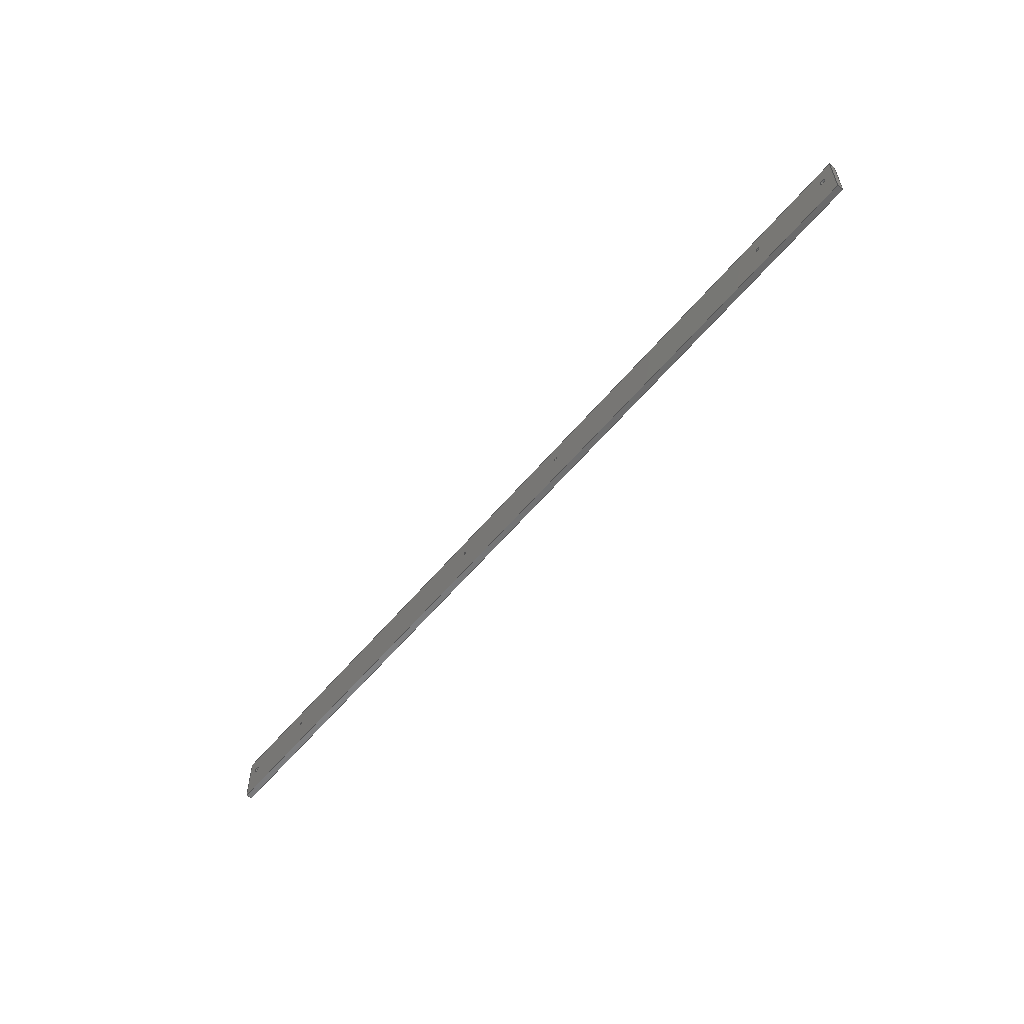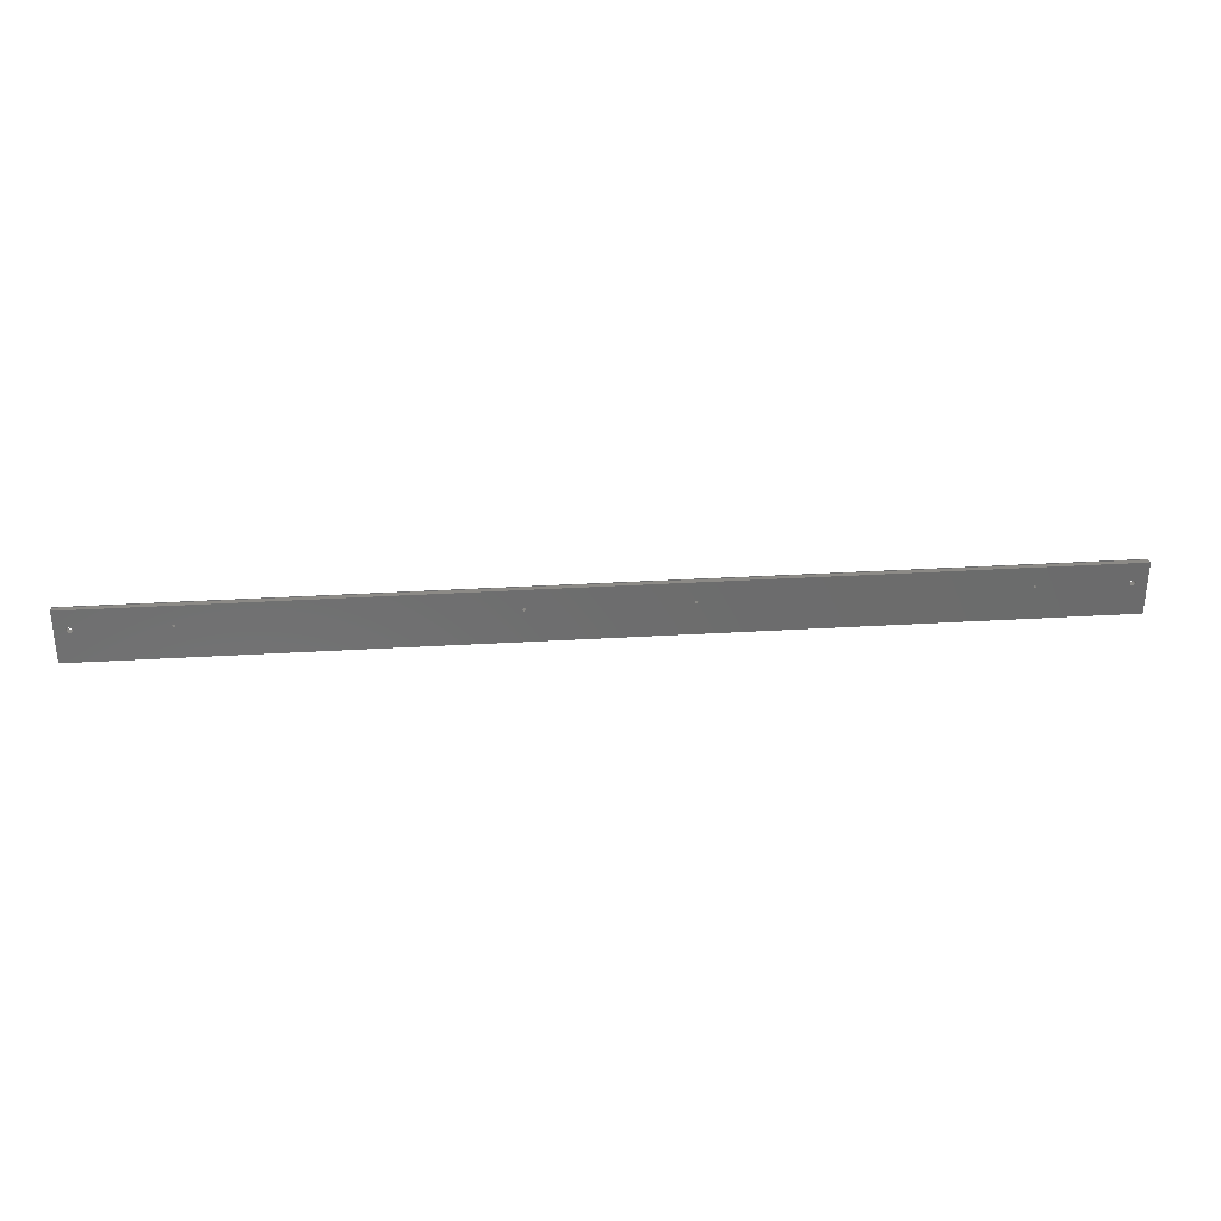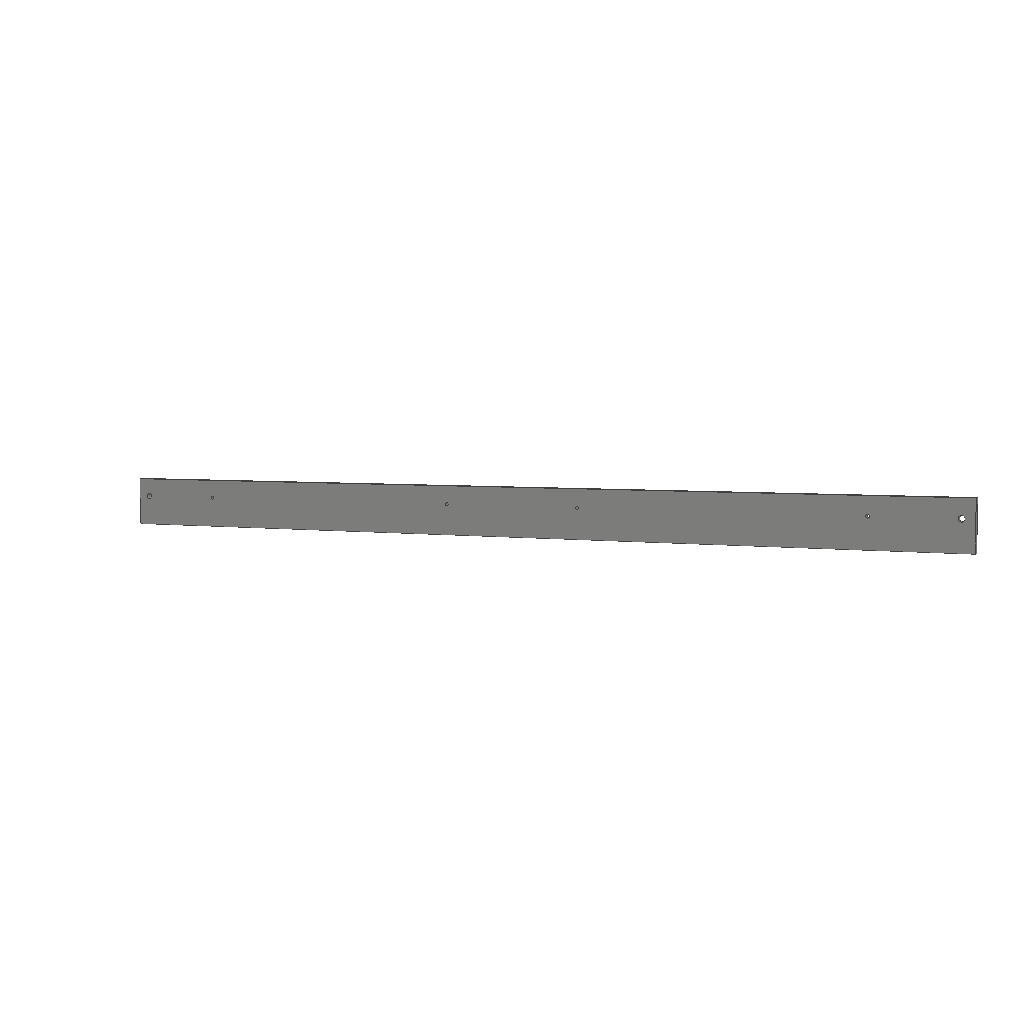
<metadata>
{"format":"step","ext":"step","renderer":"f3d","projection":"perspective","resolution":1024,"background":"white","views":[{"elev":-57.0,"azim":-129.0,"up":"+Y"},{"elev":31.7,"azim":-4.9,"up":"+Y"},{"elev":3.5,"azim":-153.9,"up":"+Y"}]}
</metadata>
<code>
ISO-10303-21;
DATA;
#1=SHAPE_REPRESENTATION_RELATIONSHIP('','',#226,#2);
#2=ADVANCED_BREP_SHAPE_REPRESENTATION('',(#224),#372);
#3=CIRCLE('',#232,0.0025);
#4=CIRCLE('',#233,0.0025);
#5=CIRCLE('',#235,0.0015);
#6=CIRCLE('',#236,0.0015);
#7=CIRCLE('',#238,0.0015);
#8=CIRCLE('',#239,0.0015);
#9=CIRCLE('',#241,0.0015);
#10=CIRCLE('',#242,0.0015);
#11=CIRCLE('',#244,0.0015);
#12=CIRCLE('',#245,0.0015);
#13=CIRCLE('',#247,0.0025);
#14=CIRCLE('',#248,0.0025);
#15=CYLINDRICAL_SURFACE('',#231,0.0025);
#16=CYLINDRICAL_SURFACE('',#234,0.0015);
#17=CYLINDRICAL_SURFACE('',#237,0.0015);
#18=CYLINDRICAL_SURFACE('',#240,0.0015);
#19=CYLINDRICAL_SURFACE('',#243,0.0015);
#20=CYLINDRICAL_SURFACE('',#246,0.0025);
#21=ORIENTED_EDGE('',*,*,#69,.F.);
#22=ORIENTED_EDGE('',*,*,#70,.F.);
#23=ORIENTED_EDGE('',*,*,#71,.T.);
#24=ORIENTED_EDGE('',*,*,#72,.T.);
#25=ORIENTED_EDGE('',*,*,#73,.T.);
#26=ORIENTED_EDGE('',*,*,#74,.F.);
#27=ORIENTED_EDGE('',*,*,#75,.F.);
#28=ORIENTED_EDGE('',*,*,#70,.T.);
#29=ORIENTED_EDGE('',*,*,#76,.T.);
#30=ORIENTED_EDGE('',*,*,#77,.F.);
#31=ORIENTED_EDGE('',*,*,#78,.F.);
#32=ORIENTED_EDGE('',*,*,#74,.T.);
#33=ORIENTED_EDGE('',*,*,#79,.T.);
#34=ORIENTED_EDGE('',*,*,#80,.F.);
#35=ORIENTED_EDGE('',*,*,#81,.T.);
#36=ORIENTED_EDGE('',*,*,#82,.F.);
#37=ORIENTED_EDGE('',*,*,#83,.T.);
#38=ORIENTED_EDGE('',*,*,#84,.F.);
#39=ORIENTED_EDGE('',*,*,#85,.F.);
#40=ORIENTED_EDGE('',*,*,#86,.T.);
#41=ORIENTED_EDGE('',*,*,#87,.F.);
#42=ORIENTED_EDGE('',*,*,#88,.T.);
#43=ORIENTED_EDGE('',*,*,#89,.F.);
#44=ORIENTED_EDGE('',*,*,#90,.T.);
#45=ORIENTED_EDGE('',*,*,#91,.F.);
#46=ORIENTED_EDGE('',*,*,#72,.F.);
#47=ORIENTED_EDGE('',*,*,#92,.T.);
#48=ORIENTED_EDGE('',*,*,#77,.T.);
#49=ORIENTED_EDGE('',*,*,#89,.T.);
#50=ORIENTED_EDGE('',*,*,#87,.T.);
#51=ORIENTED_EDGE('',*,*,#85,.T.);
#52=ORIENTED_EDGE('',*,*,#83,.F.);
#53=ORIENTED_EDGE('',*,*,#81,.F.);
#54=ORIENTED_EDGE('',*,*,#79,.F.);
#55=ORIENTED_EDGE('',*,*,#71,.F.);
#56=ORIENTED_EDGE('',*,*,#75,.T.);
#57=ORIENTED_EDGE('',*,*,#78,.T.);
#58=ORIENTED_EDGE('',*,*,#92,.F.);
#59=ORIENTED_EDGE('',*,*,#90,.F.);
#60=ORIENTED_EDGE('',*,*,#88,.F.);
#61=ORIENTED_EDGE('',*,*,#86,.F.);
#62=ORIENTED_EDGE('',*,*,#84,.T.);
#63=ORIENTED_EDGE('',*,*,#82,.T.);
#64=ORIENTED_EDGE('',*,*,#80,.T.);
#65=ORIENTED_EDGE('',*,*,#69,.T.);
#66=ORIENTED_EDGE('',*,*,#91,.T.);
#67=ORIENTED_EDGE('',*,*,#76,.F.);
#68=ORIENTED_EDGE('',*,*,#73,.F.);
#69=EDGE_CURVE('',#93,#94,#113,.T.);
#70=EDGE_CURVE('',#95,#93,#114,.T.);
#71=EDGE_CURVE('',#95,#96,#115,.T.);
#72=EDGE_CURVE('',#96,#94,#116,.T.);
#73=EDGE_CURVE('',#93,#97,#117,.T.);
#74=EDGE_CURVE('',#98,#97,#118,.T.);
#75=EDGE_CURVE('',#95,#98,#119,.T.);
#76=EDGE_CURVE('',#97,#99,#120,.T.);
#77=EDGE_CURVE('',#100,#99,#121,.T.);
#78=EDGE_CURVE('',#98,#100,#122,.T.);
#79=EDGE_CURVE('',#101,#101,#3,.T.);
#80=EDGE_CURVE('',#102,#102,#4,.T.);
#81=EDGE_CURVE('',#103,#103,#5,.T.);
#82=EDGE_CURVE('',#104,#104,#6,.T.);
#83=EDGE_CURVE('',#105,#105,#7,.T.);
#84=EDGE_CURVE('',#106,#106,#8,.T.);
#85=EDGE_CURVE('',#107,#107,#9,.T.);
#86=EDGE_CURVE('',#108,#108,#10,.T.);
#87=EDGE_CURVE('',#109,#109,#11,.T.);
#88=EDGE_CURVE('',#110,#110,#12,.T.);
#89=EDGE_CURVE('',#111,#111,#13,.T.);
#90=EDGE_CURVE('',#112,#112,#14,.T.);
#91=EDGE_CURVE('',#94,#99,#123,.T.);
#92=EDGE_CURVE('',#96,#100,#124,.T.);
#93=VERTEX_POINT('',#317);
#94=VERTEX_POINT('',#318);
#95=VERTEX_POINT('',#320);
#96=VERTEX_POINT('',#322);
#97=VERTEX_POINT('',#326);
#98=VERTEX_POINT('',#328);
#99=VERTEX_POINT('',#332);
#100=VERTEX_POINT('',#334);
#101=VERTEX_POINT('',#338);
#102=VERTEX_POINT('',#340);
#103=VERTEX_POINT('',#343);
#104=VERTEX_POINT('',#345);
#105=VERTEX_POINT('',#348);
#106=VERTEX_POINT('',#350);
#107=VERTEX_POINT('',#353);
#108=VERTEX_POINT('',#355);
#109=VERTEX_POINT('',#358);
#110=VERTEX_POINT('',#360);
#111=VERTEX_POINT('',#363);
#112=VERTEX_POINT('',#365);
#113=LINE('',#316,#125);
#114=LINE('',#319,#126);
#115=LINE('',#321,#127);
#116=LINE('',#323,#128);
#117=LINE('',#325,#129);
#118=LINE('',#327,#130);
#119=LINE('',#329,#131);
#120=LINE('',#331,#132);
#121=LINE('',#333,#133);
#122=LINE('',#335,#134);
#123=LINE('',#367,#135);
#124=LINE('',#368,#136);
#125=VECTOR('',#256,1);
#126=VECTOR('',#257,1);
#127=VECTOR('',#258,1);
#128=VECTOR('',#259,1);
#129=VECTOR('',#262,1);
#130=VECTOR('',#263,1);
#131=VECTOR('',#264,1);
#132=VECTOR('',#267,1);
#133=VECTOR('',#268,1);
#134=VECTOR('',#269,1);
#135=VECTOR('',#308,1);
#136=VECTOR('',#309,1);
#137=EDGE_LOOP('',(#21,#22,#23,#24));
#138=EDGE_LOOP('',(#25,#26,#27,#28));
#139=EDGE_LOOP('',(#29,#30,#31,#32));
#140=EDGE_LOOP('',(#33));
#141=EDGE_LOOP('',(#34));
#142=EDGE_LOOP('',(#35));
#143=EDGE_LOOP('',(#36));
#144=EDGE_LOOP('',(#37));
#145=EDGE_LOOP('',(#38));
#146=EDGE_LOOP('',(#39));
#147=EDGE_LOOP('',(#40));
#148=EDGE_LOOP('',(#41));
#149=EDGE_LOOP('',(#42));
#150=EDGE_LOOP('',(#43));
#151=EDGE_LOOP('',(#44));
#152=EDGE_LOOP('',(#45,#46,#47,#48));
#153=EDGE_LOOP('',(#49));
#154=EDGE_LOOP('',(#50));
#155=EDGE_LOOP('',(#51));
#156=EDGE_LOOP('',(#52));
#157=EDGE_LOOP('',(#53));
#158=EDGE_LOOP('',(#54));
#159=EDGE_LOOP('',(#55,#56,#57,#58));
#160=EDGE_LOOP('',(#59));
#161=EDGE_LOOP('',(#60));
#162=EDGE_LOOP('',(#61));
#163=EDGE_LOOP('',(#62));
#164=EDGE_LOOP('',(#63));
#165=EDGE_LOOP('',(#64));
#166=EDGE_LOOP('',(#65,#66,#67,#68));
#167=FACE_BOUND('',#137,.T.);
#168=FACE_BOUND('',#138,.T.);
#169=FACE_BOUND('',#139,.T.);
#170=FACE_BOUND('',#140,.T.);
#171=FACE_BOUND('',#141,.T.);
#172=FACE_BOUND('',#142,.T.);
#173=FACE_BOUND('',#143,.T.);
#174=FACE_BOUND('',#144,.T.);
#175=FACE_BOUND('',#145,.T.);
#176=FACE_BOUND('',#146,.T.);
#177=FACE_BOUND('',#147,.T.);
#178=FACE_BOUND('',#148,.T.);
#179=FACE_BOUND('',#149,.T.);
#180=FACE_BOUND('',#150,.T.);
#181=FACE_BOUND('',#151,.T.);
#182=FACE_BOUND('',#152,.T.);
#183=FACE_BOUND('',#153,.T.);
#184=FACE_BOUND('',#154,.T.);
#185=FACE_BOUND('',#155,.T.);
#186=FACE_BOUND('',#156,.T.);
#187=FACE_BOUND('',#157,.T.);
#188=FACE_BOUND('',#158,.T.);
#189=FACE_BOUND('',#159,.T.);
#190=FACE_BOUND('',#160,.T.);
#191=FACE_BOUND('',#161,.T.);
#192=FACE_BOUND('',#162,.T.);
#193=FACE_BOUND('',#163,.T.);
#194=FACE_BOUND('',#164,.T.);
#195=FACE_BOUND('',#165,.T.);
#196=FACE_BOUND('',#166,.T.);
#197=PLANE('',#228);
#198=PLANE('',#229);
#199=PLANE('',#230);
#200=PLANE('',#249);
#201=PLANE('',#250);
#202=PLANE('',#251);
#203=ADVANCED_FACE('',(#167),#197,.T.);
#204=ADVANCED_FACE('',(#168),#198,.F.);
#205=ADVANCED_FACE('',(#169),#199,.F.);
#206=ADVANCED_FACE('',(#170,#171),#15,.F.);
#207=ADVANCED_FACE('',(#172,#173),#16,.F.);
#208=ADVANCED_FACE('',(#174,#175),#17,.F.);
#209=ADVANCED_FACE('',(#176,#177),#18,.F.);
#210=ADVANCED_FACE('',(#178,#179),#19,.F.);
#211=ADVANCED_FACE('',(#180,#181),#20,.F.);
#212=ADVANCED_FACE('',(#182),#200,.T.);
#213=ADVANCED_FACE('',(#183,#184,#185,#186,#187,#188,#189),#201,.T.);
#214=ADVANCED_FACE('',(#190,#191,#192,#193,#194,#195,#196),#202,.F.);
#215=CLOSED_SHELL('',(#203,#204,#205,#206,#207,#208,#209,#210,#211,#212,
#213,#214));
#216=STYLED_ITEM('',(#217),#224);
#217=PRESENTATION_STYLE_ASSIGNMENT((#218));
#218=SURFACE_STYLE_USAGE(.BOTH.,#219);
#219=SURFACE_SIDE_STYLE('',(#220));
#220=SURFACE_STYLE_FILL_AREA(#221);
#221=FILL_AREA_STYLE('',(#222));
#222=FILL_AREA_STYLE_COLOUR('',#223);
#223=COLOUR_RGB('',0.8667,0.3216,0.1569);
#224=MANIFOLD_SOLID_BREP('acrylic bar',#215);
#225=SHAPE_DEFINITION_REPRESENTATION(#377,#226);
#226=SHAPE_REPRESENTATION('acrylic bar',(#227),#372);
#227=AXIS2_PLACEMENT_3D('',#314,#252,#253);
#228=AXIS2_PLACEMENT_3D('',#315,#254,#255);
#229=AXIS2_PLACEMENT_3D('',#324,#260,#261);
#230=AXIS2_PLACEMENT_3D('',#330,#265,#266);
#231=AXIS2_PLACEMENT_3D('',#336,#270,#271);
#232=AXIS2_PLACEMENT_3D('',#337,#272,#273);
#233=AXIS2_PLACEMENT_3D('',#339,#274,#275);
#234=AXIS2_PLACEMENT_3D('',#341,#276,#277);
#235=AXIS2_PLACEMENT_3D('',#342,#278,#279);
#236=AXIS2_PLACEMENT_3D('',#344,#280,#281);
#237=AXIS2_PLACEMENT_3D('',#346,#282,#283);
#238=AXIS2_PLACEMENT_3D('',#347,#284,#285);
#239=AXIS2_PLACEMENT_3D('',#349,#286,#287);
#240=AXIS2_PLACEMENT_3D('',#351,#288,#289);
#241=AXIS2_PLACEMENT_3D('',#352,#290,#291);
#242=AXIS2_PLACEMENT_3D('',#354,#292,#293);
#243=AXIS2_PLACEMENT_3D('',#356,#294,#295);
#244=AXIS2_PLACEMENT_3D('',#357,#296,#297);
#245=AXIS2_PLACEMENT_3D('',#359,#298,#299);
#246=AXIS2_PLACEMENT_3D('',#361,#300,#301);
#247=AXIS2_PLACEMENT_3D('',#362,#302,#303);
#248=AXIS2_PLACEMENT_3D('',#364,#304,#305);
#249=AXIS2_PLACEMENT_3D('',#366,#306,#307);
#250=AXIS2_PLACEMENT_3D('',#369,#310,#311);
#251=AXIS2_PLACEMENT_3D('',#370,#312,#313);
#252=DIRECTION('',(0,0,1));
#253=DIRECTION('',(1,0,0));
#254=DIRECTION('',(0,1,0));
#255=DIRECTION('',(0,0,1));
#256=DIRECTION('',(1,0,0));
#257=DIRECTION('',(0,0,-1));
#258=DIRECTION('',(1,0,0));
#259=DIRECTION('',(0,0,-1));
#260=DIRECTION('',(1,0,0));
#261=DIRECTION('',(0,0,-1));
#262=DIRECTION('',(0,-1,0));
#263=DIRECTION('',(0,0,-1));
#264=DIRECTION('',(0,-1,0));
#265=DIRECTION('',(0,1,0));
#266=DIRECTION('',(0,0,1));
#267=DIRECTION('',(1,0,0));
#268=DIRECTION('',(0,0,-1));
#269=DIRECTION('',(1,0,0));
#270=DIRECTION('',(0,0,-1));
#271=DIRECTION('',(-1,0,0));
#272=DIRECTION('',(0,0,1));
#273=DIRECTION('',(1,0,0));
#274=DIRECTION('',(0,0,1));
#275=DIRECTION('',(1,0,0));
#276=DIRECTION('',(0,0,-1));
#277=DIRECTION('',(-1,0,0));
#278=DIRECTION('',(0,0,1));
#279=DIRECTION('',(1,0,0));
#280=DIRECTION('',(0,0,1));
#281=DIRECTION('',(1,0,0));
#282=DIRECTION('',(0,0,-1));
#283=DIRECTION('',(-1,0,0));
#284=DIRECTION('',(0,0,1));
#285=DIRECTION('',(1,0,0));
#286=DIRECTION('',(0,0,1));
#287=DIRECTION('',(1,0,0));
#288=DIRECTION('',(0,0,-1));
#289=DIRECTION('',(-1,0,0));
#290=DIRECTION('',(0,0,-1));
#291=DIRECTION('',(1,0,0));
#292=DIRECTION('',(0,0,-1));
#293=DIRECTION('',(1,0,0));
#294=DIRECTION('',(0,0,-1));
#295=DIRECTION('',(-1,0,0));
#296=DIRECTION('',(0,0,-1));
#297=DIRECTION('',(1,0,0));
#298=DIRECTION('',(0,0,-1));
#299=DIRECTION('',(1,0,0));
#300=DIRECTION('',(0,0,-1));
#301=DIRECTION('',(-1,0,0));
#302=DIRECTION('',(0,0,-1));
#303=DIRECTION('',(1,0,0));
#304=DIRECTION('',(0,0,-1));
#305=DIRECTION('',(1,0,0));
#306=DIRECTION('',(1,0,0));
#307=DIRECTION('',(0,0,-1));
#308=DIRECTION('',(0,-1,0));
#309=DIRECTION('',(0,-1,0));
#310=DIRECTION('',(0,0,1));
#311=DIRECTION('',(1,0,0));
#312=DIRECTION('',(0,0,1));
#313=DIRECTION('',(1,0,0));
#314=CARTESIAN_POINT('',(0,0,0));
#315=CARTESIAN_POINT('',(0.6141,0.2051,0.004763));
#316=CARTESIAN_POINT('',(0.6141,0.2051,0));
#317=CARTESIAN_POINT('',(0.2461,0.2051,0));
#318=CARTESIAN_POINT('',(0.9821,0.2051,0));
#319=CARTESIAN_POINT('',(0.2461,0.2051,0.004763));
#320=CARTESIAN_POINT('',(0.2461,0.2051,0.004763));
#321=CARTESIAN_POINT('',(0.6141,0.2051,0.004763));
#322=CARTESIAN_POINT('',(0.9821,0.2051,0.004763));
#323=CARTESIAN_POINT('',(0.9821,0.2051,0.004763));
#324=CARTESIAN_POINT('',(0.2461,0.1851,0.004763));
#325=CARTESIAN_POINT('',(0.2461,0.1851,0));
#326=CARTESIAN_POINT('',(0.2461,0.1651,0));
#327=CARTESIAN_POINT('',(0.2461,0.1651,0.004763));
#328=CARTESIAN_POINT('',(0.2461,0.1651,0.004763));
#329=CARTESIAN_POINT('',(0.2461,0.1851,0.004763));
#330=CARTESIAN_POINT('',(0.6141,0.1651,0.004763));
#331=CARTESIAN_POINT('',(0.6141,0.1651,0));
#332=CARTESIAN_POINT('',(0.9821,0.1651,0));
#333=CARTESIAN_POINT('',(0.9821,0.1651,0.004763));
#334=CARTESIAN_POINT('',(0.9821,0.1651,0.004763));
#335=CARTESIAN_POINT('',(0.6141,0.1651,0.004763));
#336=CARTESIAN_POINT('',(0.2561,0.1901,0.004763));
#337=CARTESIAN_POINT('',(0.2561,0.1901,0.004763));
#338=CARTESIAN_POINT('',(0.2586,0.1901,0.004763));
#339=CARTESIAN_POINT('',(0.2561,0.1901,0));
#340=CARTESIAN_POINT('',(0.2586,0.1901,0));
#341=CARTESIAN_POINT('',(0.3241,0.1901,0.004763));
#342=CARTESIAN_POINT('',(0.3241,0.1901,0.004763));
#343=CARTESIAN_POINT('',(0.3256,0.1901,0.004763));
#344=CARTESIAN_POINT('',(0.3241,0.1901,0));
#345=CARTESIAN_POINT('',(0.3256,0.1901,0));
#346=CARTESIAN_POINT('',(0.5561,0.1901,0.004763));
#347=CARTESIAN_POINT('',(0.5561,0.1901,0.004763));
#348=CARTESIAN_POINT('',(0.5576,0.1901,0.004763));
#349=CARTESIAN_POINT('',(0.5561,0.1901,0));
#350=CARTESIAN_POINT('',(0.5576,0.1901,0));
#351=CARTESIAN_POINT('',(0.9041,0.1901,0.004763));
#352=CARTESIAN_POINT('',(0.9041,0.1901,0.004763));
#353=CARTESIAN_POINT('',(0.9056,0.1901,0.004763));
#354=CARTESIAN_POINT('',(0.9041,0.1901,0));
#355=CARTESIAN_POINT('',(0.9056,0.1901,0));
#356=CARTESIAN_POINT('',(0.6721,0.1901,0.004763));
#357=CARTESIAN_POINT('',(0.6721,0.1901,0.004763));
#358=CARTESIAN_POINT('',(0.6736,0.1901,0.004763));
#359=CARTESIAN_POINT('',(0.6721,0.1901,0));
#360=CARTESIAN_POINT('',(0.6736,0.1901,0));
#361=CARTESIAN_POINT('',(0.9721,0.1901,0.004763));
#362=CARTESIAN_POINT('',(0.9721,0.1901,0.004763));
#363=CARTESIAN_POINT('',(0.9746,0.1901,0.004763));
#364=CARTESIAN_POINT('',(0.9721,0.1901,0));
#365=CARTESIAN_POINT('',(0.9746,0.1901,0));
#366=CARTESIAN_POINT('',(0.9821,0.1851,0.004763));
#367=CARTESIAN_POINT('',(0.9821,0.1851,0));
#368=CARTESIAN_POINT('',(0.9821,0.1851,0.004763));
#369=CARTESIAN_POINT('',(0.6141,0.1851,0.004763));
#370=CARTESIAN_POINT('',(0.6141,0.1851,0));
#371=MECHANICAL_DESIGN_GEOMETRIC_PRESENTATION_REPRESENTATION('',(#216),
#372);
#372=(
GEOMETRIC_REPRESENTATION_CONTEXT(3)
GLOBAL_UNCERTAINTY_ASSIGNED_CONTEXT((#373))
GLOBAL_UNIT_ASSIGNED_CONTEXT((#376,#375,#374))
REPRESENTATION_CONTEXT('acrylic bar','TOP_LEVEL_ASSEMBLY_PART')
);
#373=UNCERTAINTY_MEASURE_WITH_UNIT(LENGTH_MEASURE(5e-06),#376,
'DISTANCE_ACCURACY_VALUE','Maximum Tolerance applied to model');
#374=(
NAMED_UNIT(*)
SI_UNIT($,.STERADIAN.)
SOLID_ANGLE_UNIT()
);
#375=(
NAMED_UNIT(*)
PLANE_ANGLE_UNIT()
SI_UNIT($,.RADIAN.)
);
#376=(
LENGTH_UNIT()
NAMED_UNIT(*)
SI_UNIT($,.METRE.)
);
#377=PRODUCT_DEFINITION_SHAPE('','',#378);
#378=PRODUCT_DEFINITION('','',#380,#379);
#379=PRODUCT_DEFINITION_CONTEXT('',#386,'design');
#380=PRODUCT_DEFINITION_FORMATION_WITH_SPECIFIED_SOURCE('','',#382,
 .NOT_KNOWN.);
#381=PRODUCT_RELATED_PRODUCT_CATEGORY('','',(#382));
#382=PRODUCT('acrylic bar','acrylic bar','acrylic bar',(#384));
#383=PRODUCT_CATEGORY('','');
#384=PRODUCT_CONTEXT('',#386,'mechanical');
#385=APPLICATION_PROTOCOL_DEFINITION('international standard',
'ap242_managed_model_based_3d_engineering',2011,#386);
#386=APPLICATION_CONTEXT('managed model based 3d engineering');
ENDSEC;
END-ISO-10303-21;

</code>
